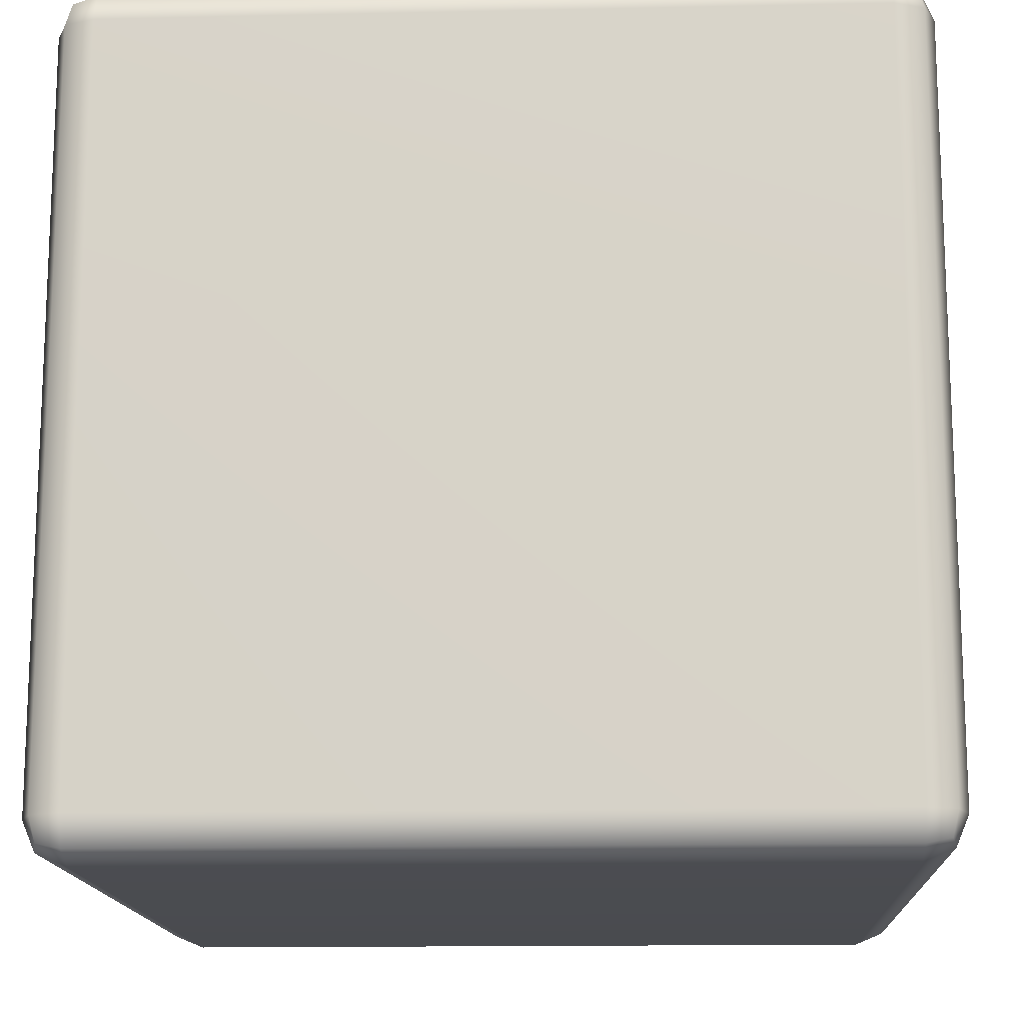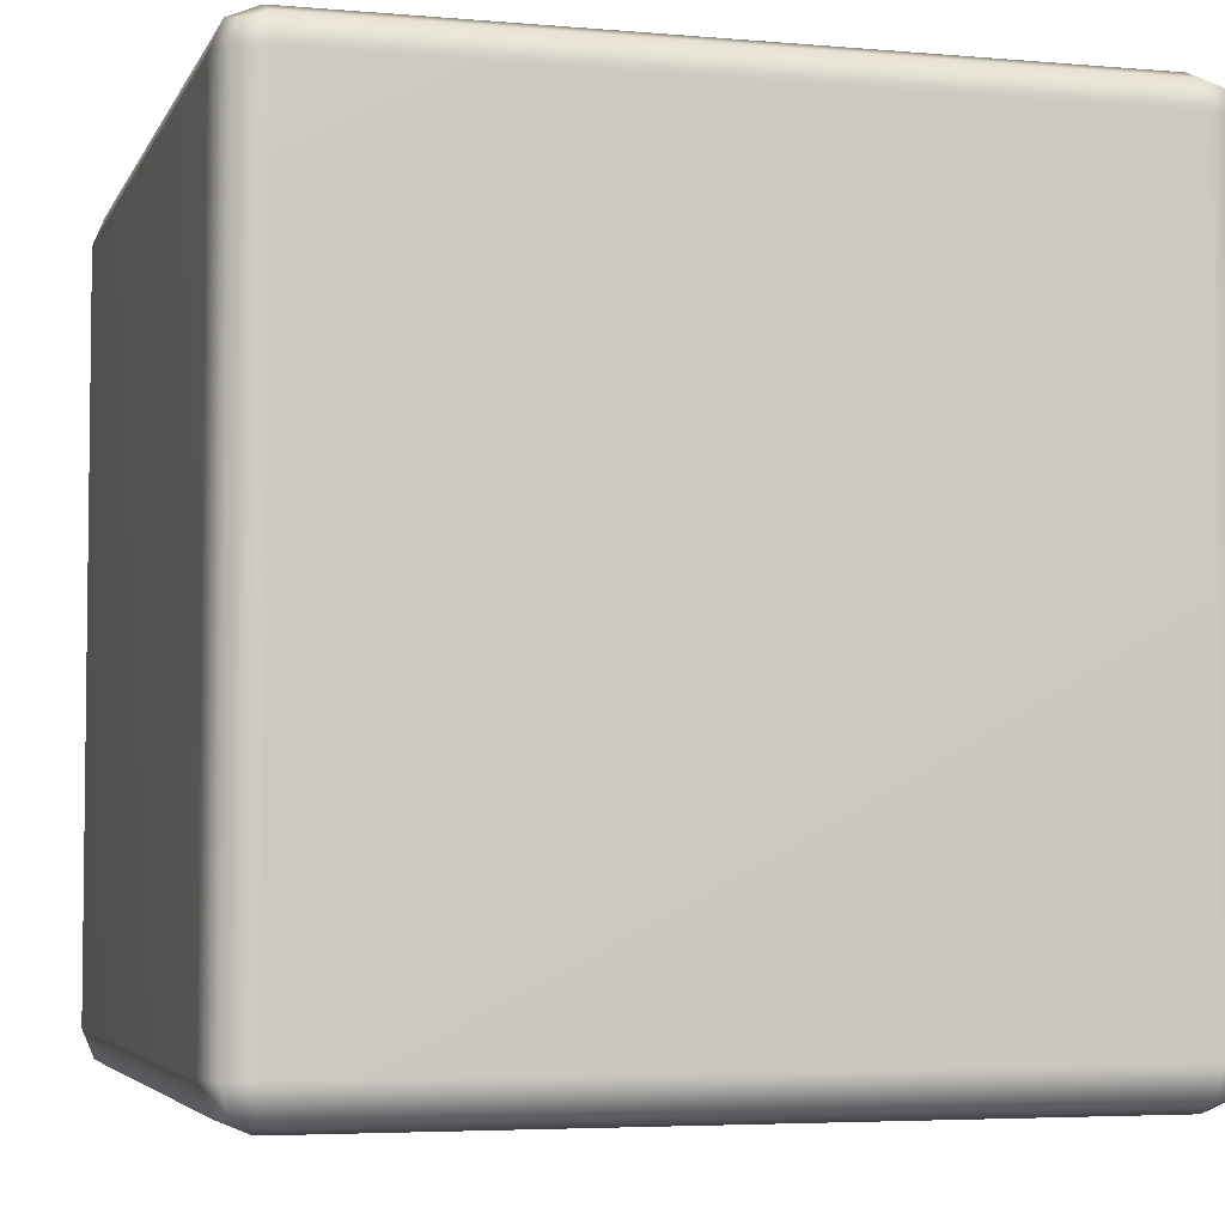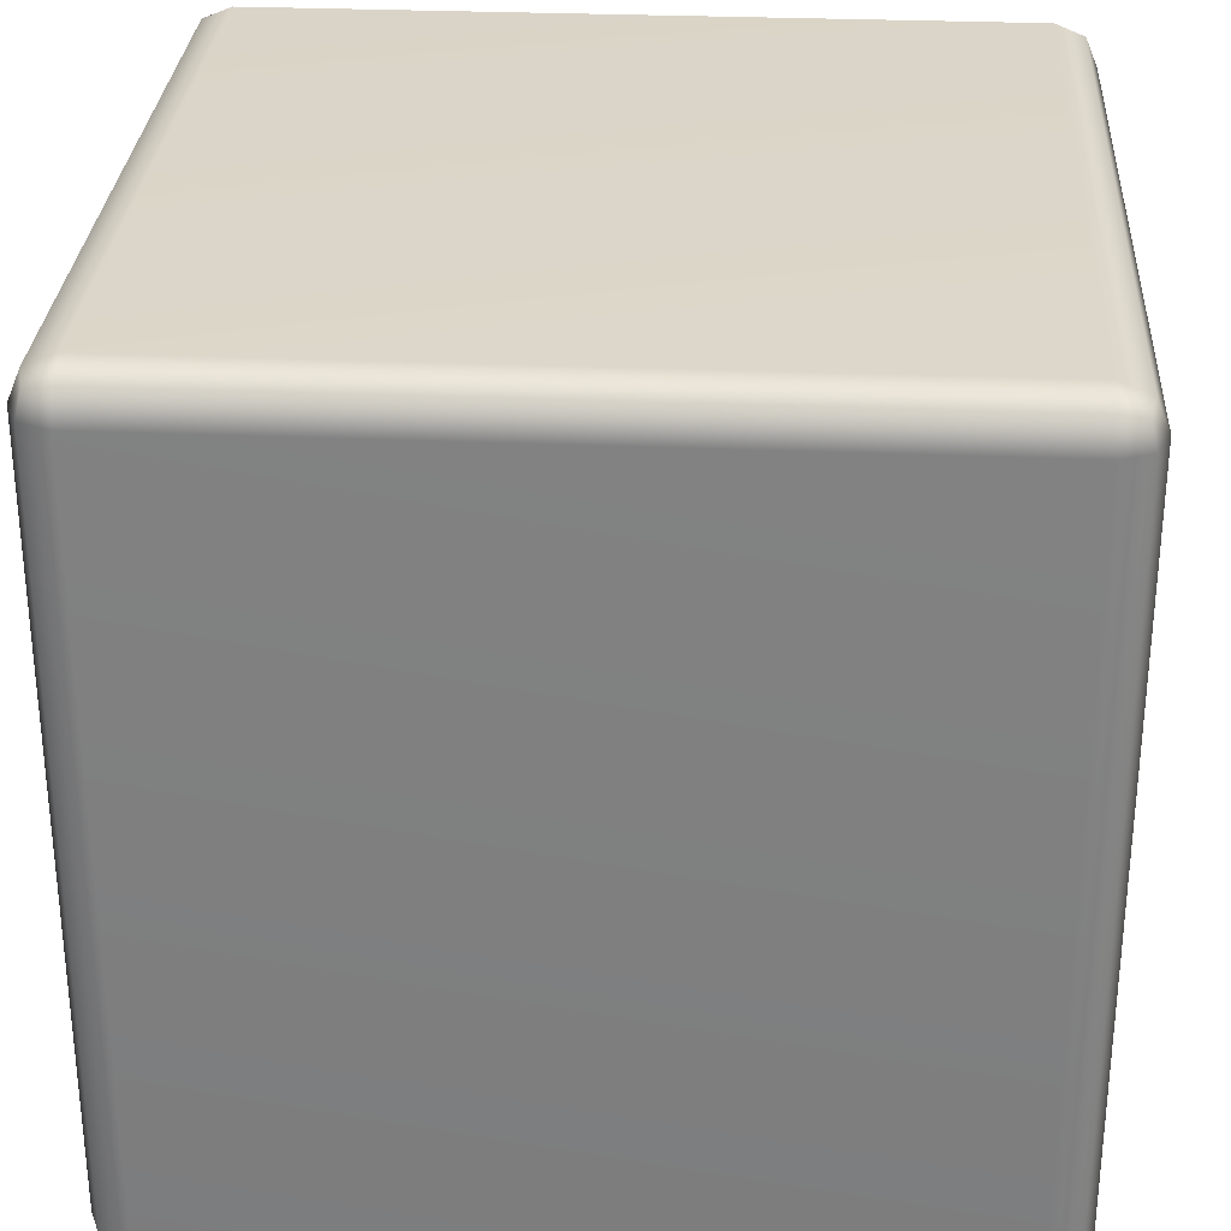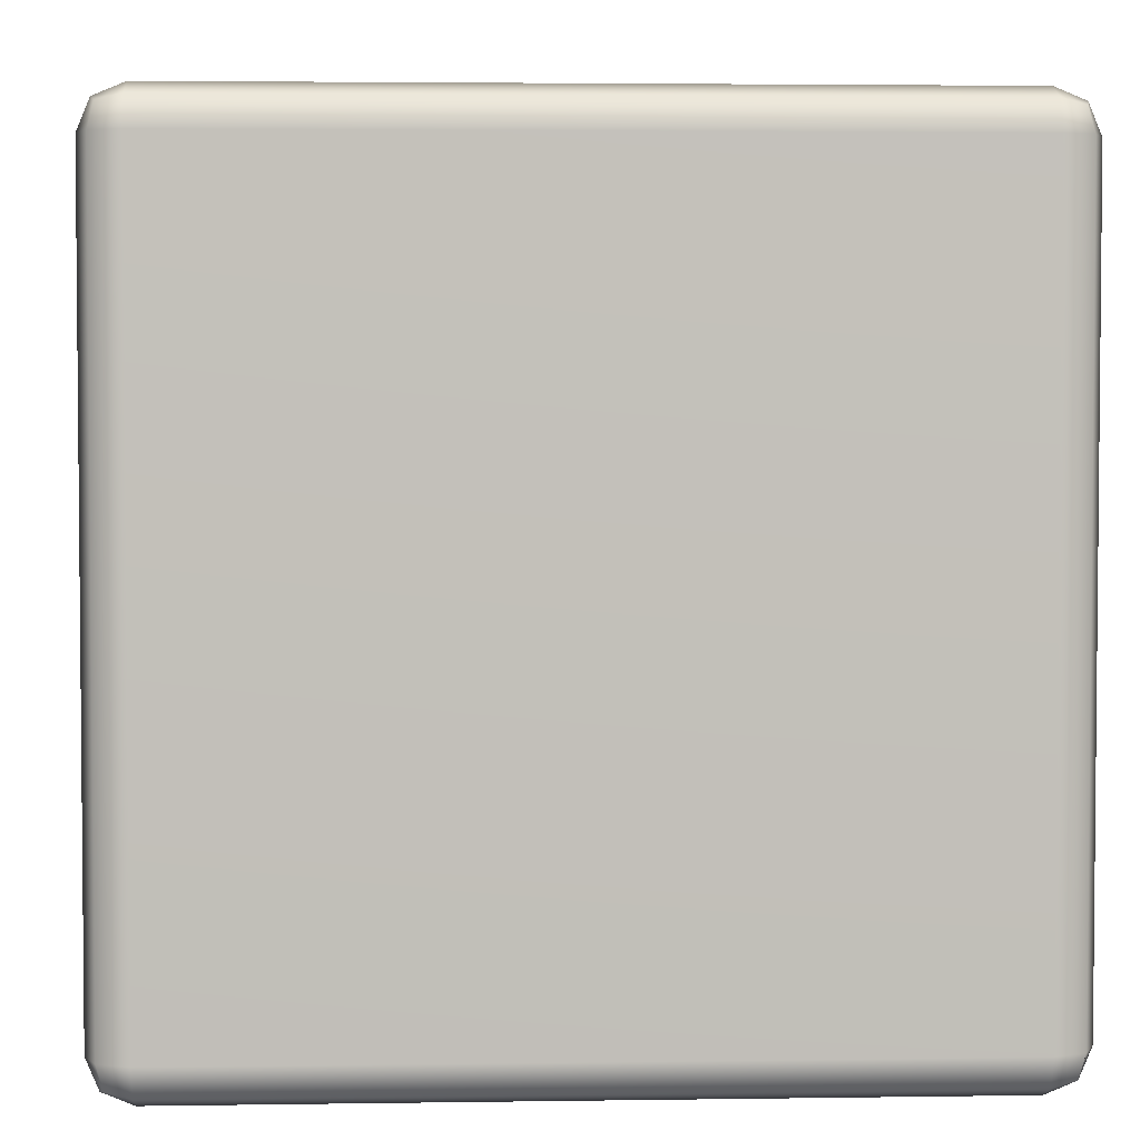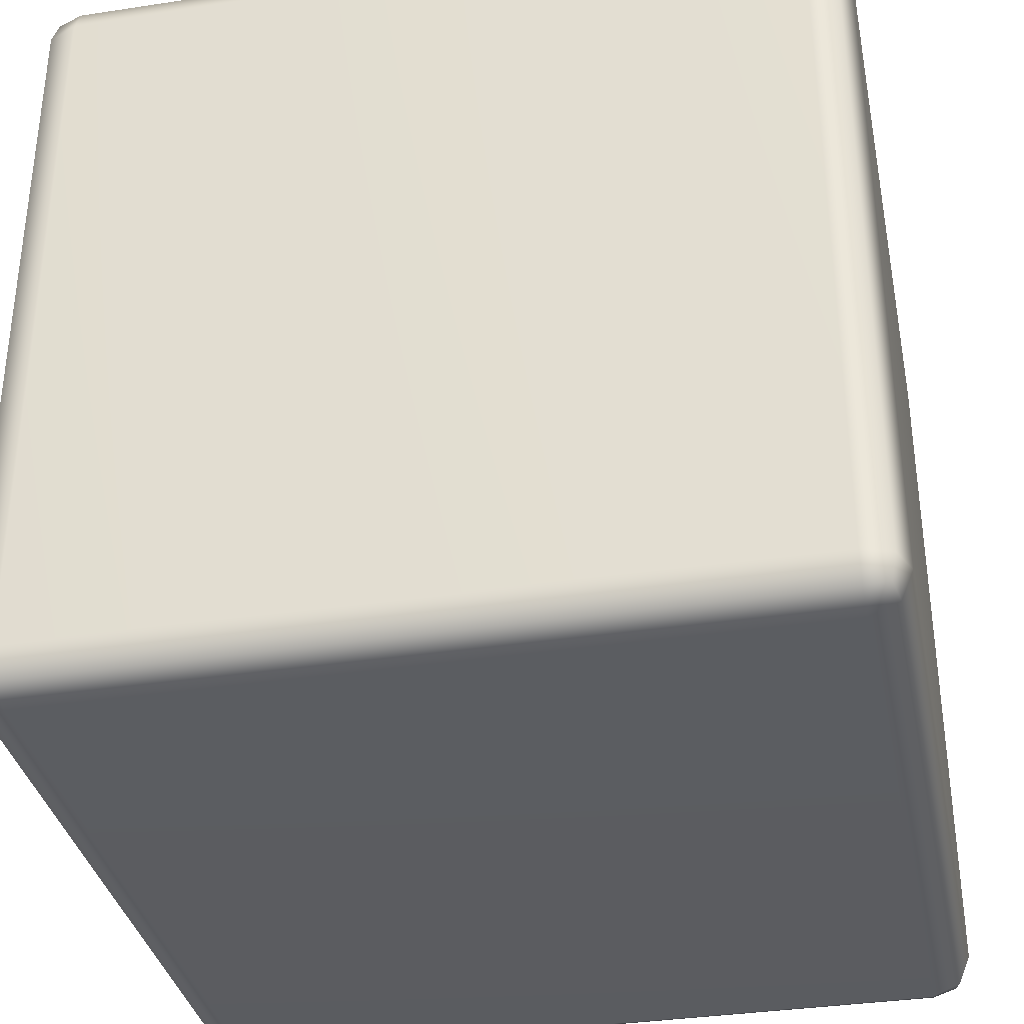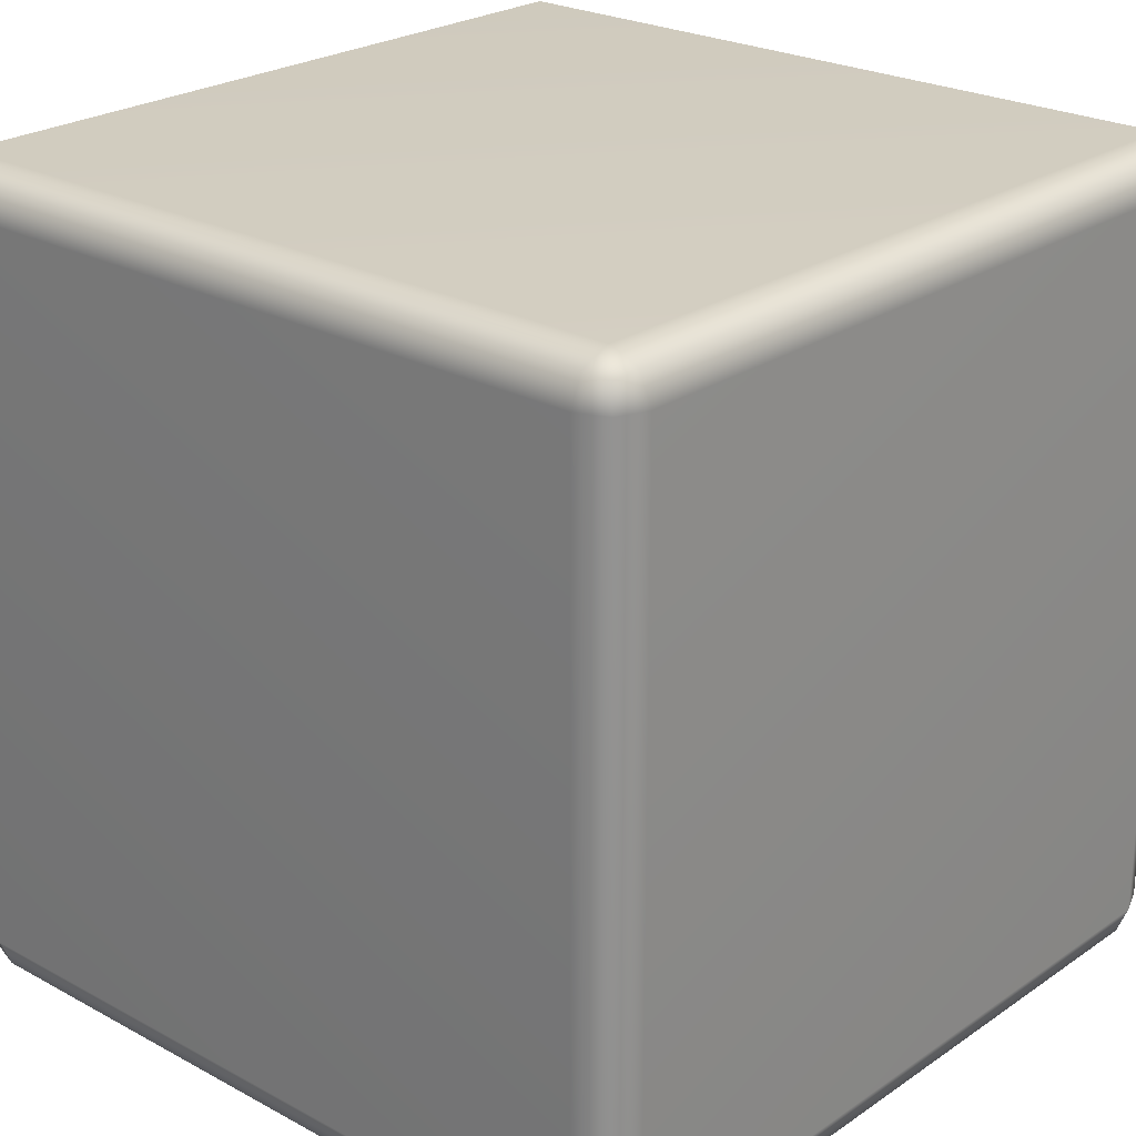
<metadata>
{"format":"obj","ext":"obj","renderer":"f3d","projection":"perspective","resolution":1024,"background":"white","views":[{"elev":-14.7,"azim":92.7,"up":"+Z"},{"elev":-4.6,"azim":164.3,"up":"+Z"},{"elev":29.7,"azim":93.5,"up":"+Z"},{"elev":3.4,"azim":177.1,"up":"+Z"},{"elev":-35.1,"azim":-78.5,"up":"+Z"},{"elev":24.2,"azim":41.8,"up":"+Z"}]}
</metadata>
<code>
v -0.4854 -0.4854 0.45
v -0.45 -0.5 0.45
v -0.45 -0.4854 0.4854
v -0.45 -0.45 0.5
v -0.4854 -0.45 0.4854
v -0.5 -0.45 0.45
v 0.4854 -0.4854 0.45
v 0.5 -0.45 0.45
v 0.4854 -0.45 0.4854
v 0.45 -0.45 0.5
v 0.45 -0.4854 0.4854
v 0.45 -0.5 0.45
v -0.4854 0.4854 0.45
v -0.5 0.45 0.45
v -0.4854 0.45 0.4854
v -0.45 0.45 0.5
v -0.45 0.4854 0.4854
v -0.45 0.5 0.45
v 0.4854 0.4854 0.45
v 0.45 0.5 0.45
v 0.45 0.4854 0.4854
v 0.45 0.45 0.5
v 0.4854 0.45 0.4854
v 0.5 0.45 0.45
v -0.4854 0.45 -0.4854
v -0.5 0.45 -0.45
v -0.4854 0.4854 -0.45
v -0.45 0.5 -0.45
v -0.45 0.4854 -0.4854
v -0.45 0.45 -0.5
v 0.4854 0.45 -0.4854
v 0.45 0.45 -0.5
v 0.45 0.4854 -0.4854
v 0.45 0.5 -0.45
v 0.4854 0.4854 -0.45
v 0.5 0.45 -0.45
v -0.4854 -0.4854 -0.45
v -0.5 -0.45 -0.45
v -0.4854 -0.45 -0.4854
v -0.45 -0.45 -0.5
v -0.45 -0.4854 -0.4854
v -0.45 -0.5 -0.45
v 0.4854 -0.4854 -0.45
v 0.45 -0.5 -0.45
v 0.45 -0.4854 -0.4854
v 0.45 -0.45 -0.5
v 0.4854 -0.45 -0.4854
v 0.5 -0.45 -0.45
v -0.4789 -0.4789 0.4789
v 0.4789 -0.4789 0.4789
v -0.4789 0.4789 0.4789
v 0.4789 0.4789 0.4789
v -0.4789 0.4789 -0.4789
v 0.4789 0.4789 -0.4789
v -0.4789 -0.4789 -0.4789
v 0.4789 -0.4789 -0.4789
f 2 1 37 42
f 1 6 38 37
f 4 3 11 10
f 3 2 12 11
f 6 5 15 14
f 5 4 16 15
f 8 7 43 48
f 7 12 44 43
f 10 9 23 22
f 9 8 24 23
f 14 13 27 26
f 13 18 28 27
f 18 17 21 20
f 17 16 22 21
f 20 19 35 34
f 19 24 36 35
f 26 25 39 38
f 25 30 40 39
f 30 29 33 32
f 29 28 34 33
f 32 31 47 46
f 31 36 48 47
f 42 41 45 44
f 41 40 46 45
f 4 10 22 16
f 18 20 34 28
f 30 32 46 40
f 42 44 12 2
f 8 48 36 24
f 38 6 14 26
f 5 6 1 49
f 1 2 3 49
f 3 4 5 49
f 11 12 7 50
f 7 8 9 50
f 9 10 11 50
f 17 18 13 51
f 13 14 15 51
f 15 16 17 51
f 23 24 19 52
f 19 20 21 52
f 21 22 23 52
f 29 30 25 53
f 25 26 27 53
f 27 28 29 53
f 35 36 31 54
f 31 32 33 54
f 33 34 35 54
f 41 42 37 55
f 37 38 39 55
f 39 40 41 55
f 47 48 43 56
f 43 44 45 56
f 45 46 47 56

</code>
